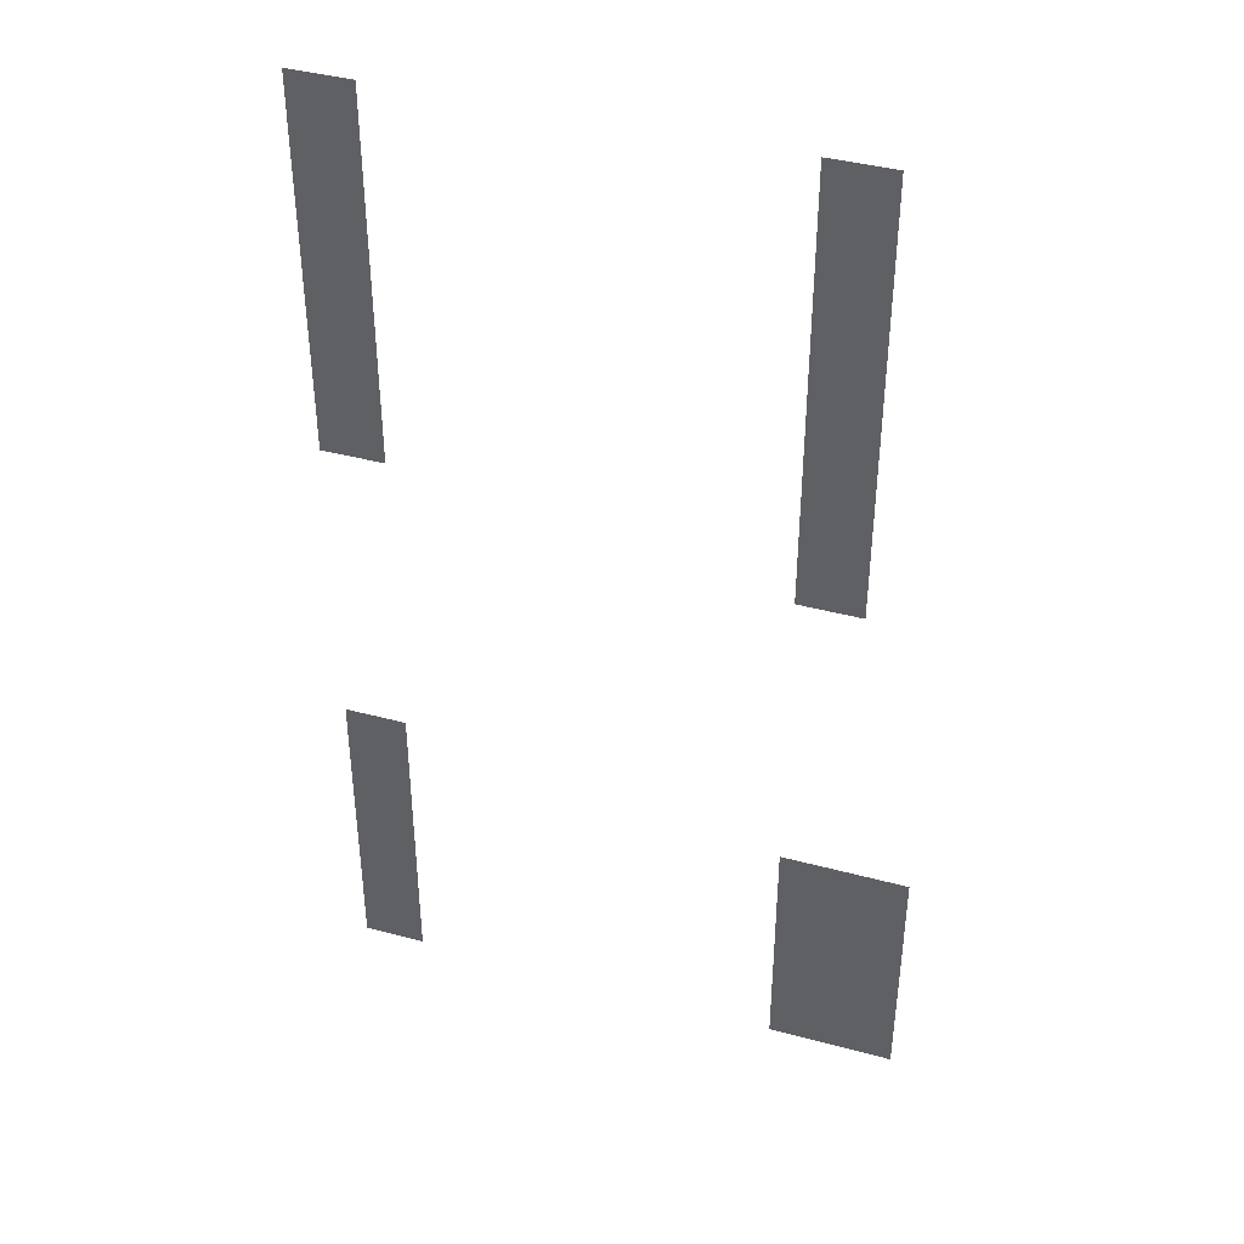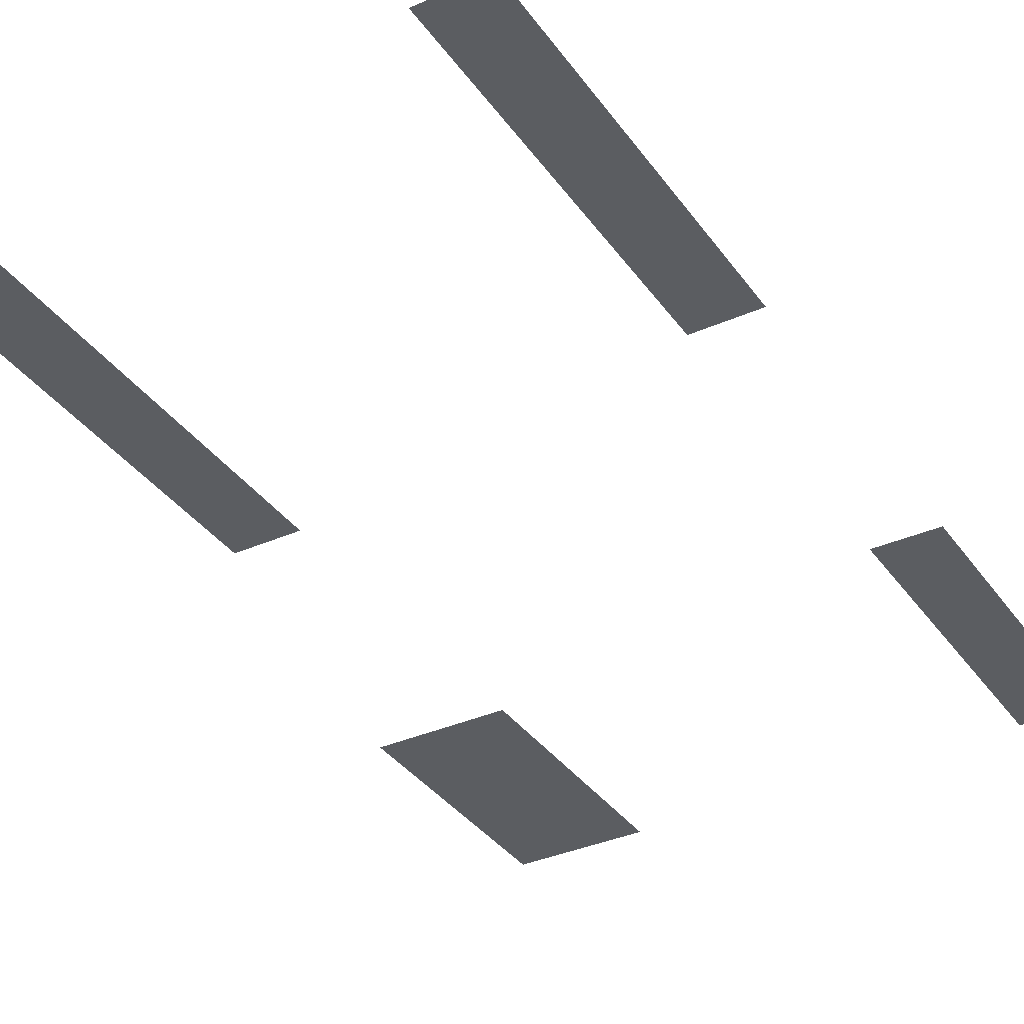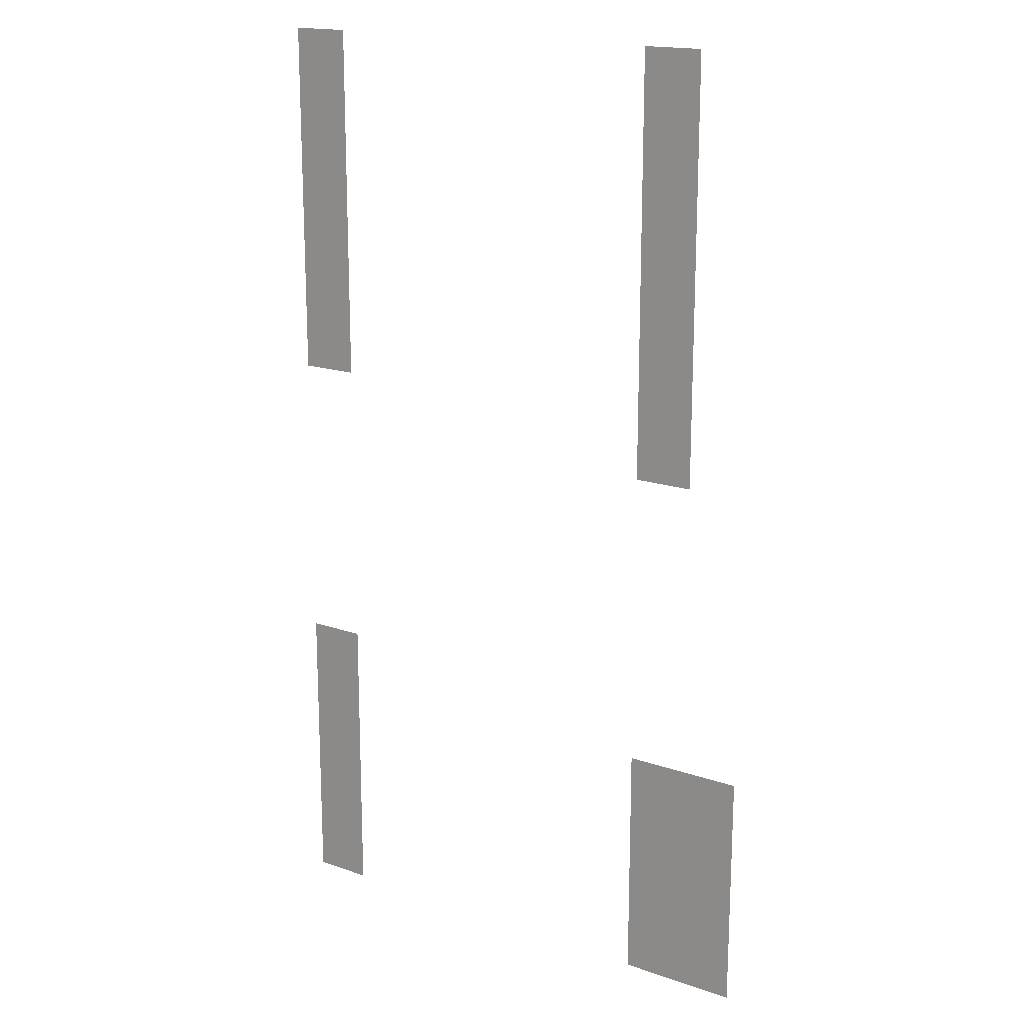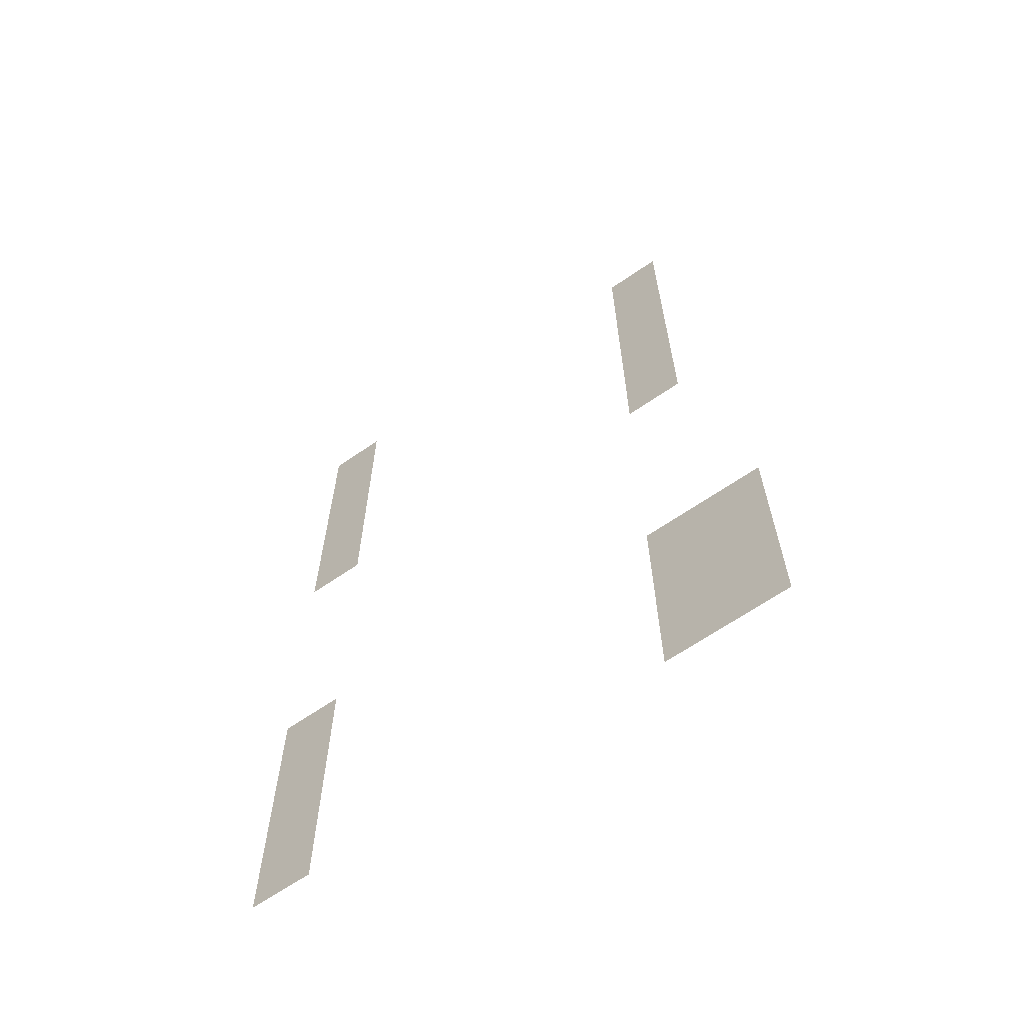
<metadata>
{"format":"obj","ext":"obj","renderer":"f3d","projection":"perspective","resolution":1024,"background":"white","views":[{"elev":40.9,"azim":18.2,"up":"+Y"},{"elev":-35.4,"azim":-149.6,"up":"+Z"},{"elev":17.3,"azim":34.5,"up":"+Y"},{"elev":-65.5,"azim":34.7,"up":"+Y"}]}
</metadata>
<code>
v -128 -16 0
v -144 -16 0
v -144 0 0
v -128 0 0
v -240 -16 0
v -256 -16 0
v -256 0 0
v -240 0 0
v -128 -32 0
v -144 -32 0
v -144 -16 0
v -128 -16 0
v -240 -32 0
v -256 -32 0
v -256 -16 0
v -240 -16 0
v -128 -48 0
v -144 -48 0
v -144 -32 0
v -128 -32 0
v -240 -48 0
v -256 -48 0
v -256 -32 0
v -240 -32 0
v -128 -64 0
v -144 -64 0
v -144 -48 0
v -128 -48 0
v -240 -64 0
v -256 -64 0
v -256 -48 0
v -240 -48 0
v -128 -80 0
v -144 -80 0
v -144 -64 0
v -128 -64 0
v -240 -80 0
v -256 -80 0
v -256 -64 0
v -240 -64 0
v -128 -96 0
v -144 -96 0
v -144 -80 0
v -128 -80 0
v -240 -96 0
v -256 -96 0
v -256 -80 0
v -240 -80 0
v -128 -112 0
v -144 -112 0
v -144 -96 0
v -128 -96 0
v -240 -192 0
v -256 -192 0
v -256 -176 0
v -240 -176 0
v -112 -208 0
v -128 -208 0
v -128 -192 0
v -112 -192 0
v -128 -208 0
v -144 -208 0
v -144 -192 0
v -128 -192 0
v -240 -208 0
v -256 -208 0
v -256 -192 0
v -240 -192 0
v -112 -224 0
v -128 -224 0
v -128 -208 0
v -112 -208 0
v -128 -224 0
v -144 -224 0
v -144 -208 0
v -128 -208 0
v -240 -224 0
v -256 -224 0
v -256 -208 0
v -240 -208 0
v -112 -240 0
v -128 -240 0
v -128 -224 0
v -112 -224 0
v -128 -240 0
v -144 -240 0
v -144 -224 0
v -128 -224 0
v -240 -240 0
v -256 -240 0
v -256 -224 0
v -240 -224 0
v -112 -256 0
v -128 -256 0
v -128 -240 0
v -112 -240 0
v -128 -256 0
v -144 -256 0
v -144 -240 0
v -128 -240 0
v -240 -256 0
v -256 -256 0
v -256 -240 0
v -240 -240 0
g Level2_mesh_0150
f 1 2 3 4
f 5 6 7 8
f 9 10 11 12
f 13 14 15 16
f 17 18 19 20
f 21 22 23 24
f 25 26 27 28
f 29 30 31 32
f 33 34 35 36
f 37 38 39 40
f 41 42 43 44
f 45 46 47 48
f 49 50 51 52
f 53 54 55 56
f 57 58 59 60
f 61 62 63 64
f 65 66 67 68
f 69 70 71 72
f 73 74 75 76
f 77 78 79 80
f 81 82 83 84
f 85 86 87 88
f 89 90 91 92
f 93 94 95 96
f 97 98 99 100
f 101 102 103 104

</code>
